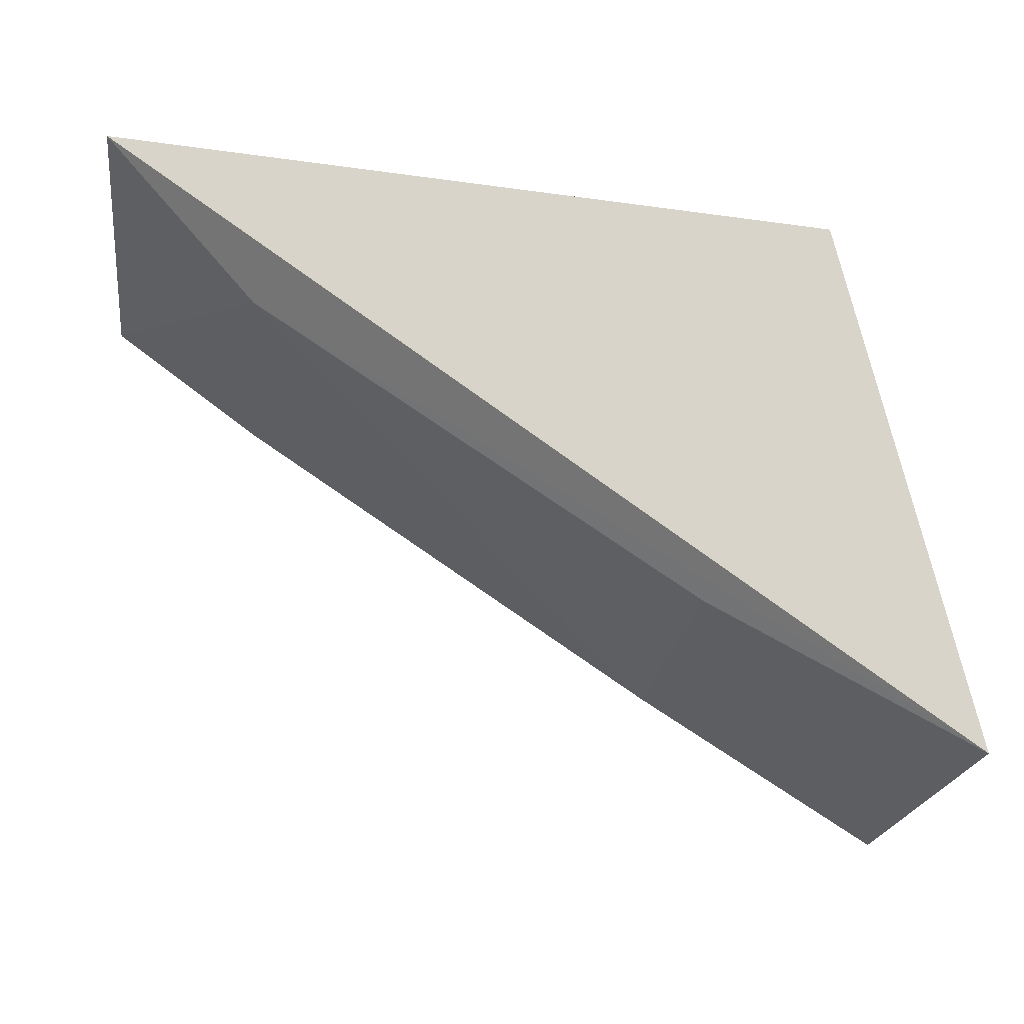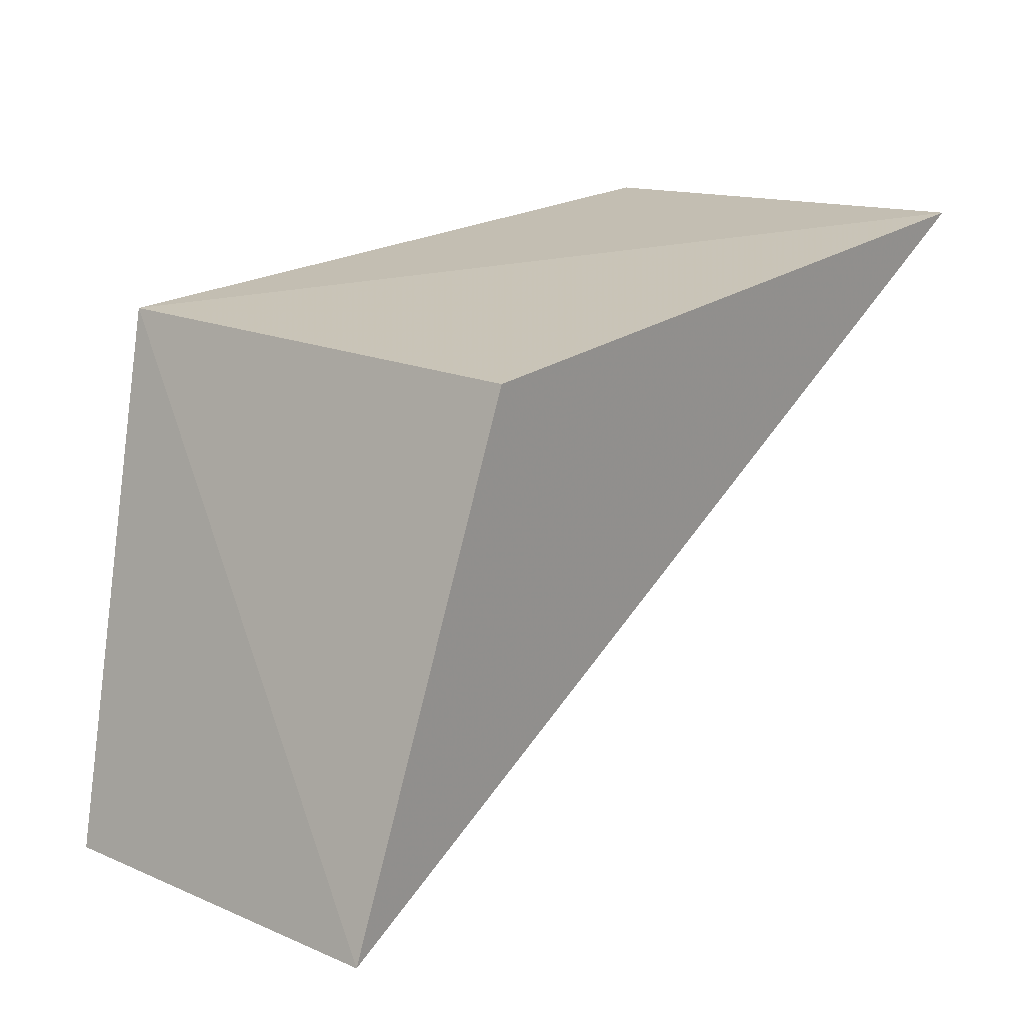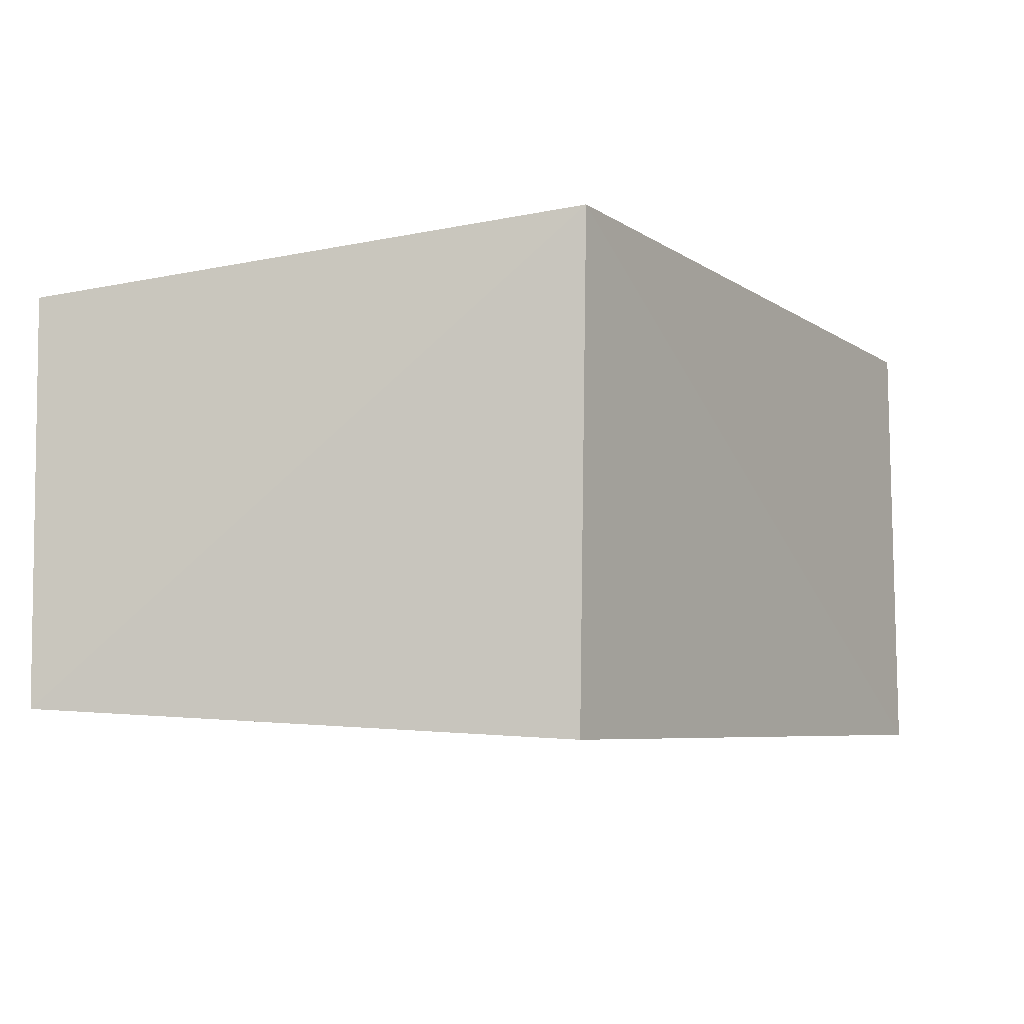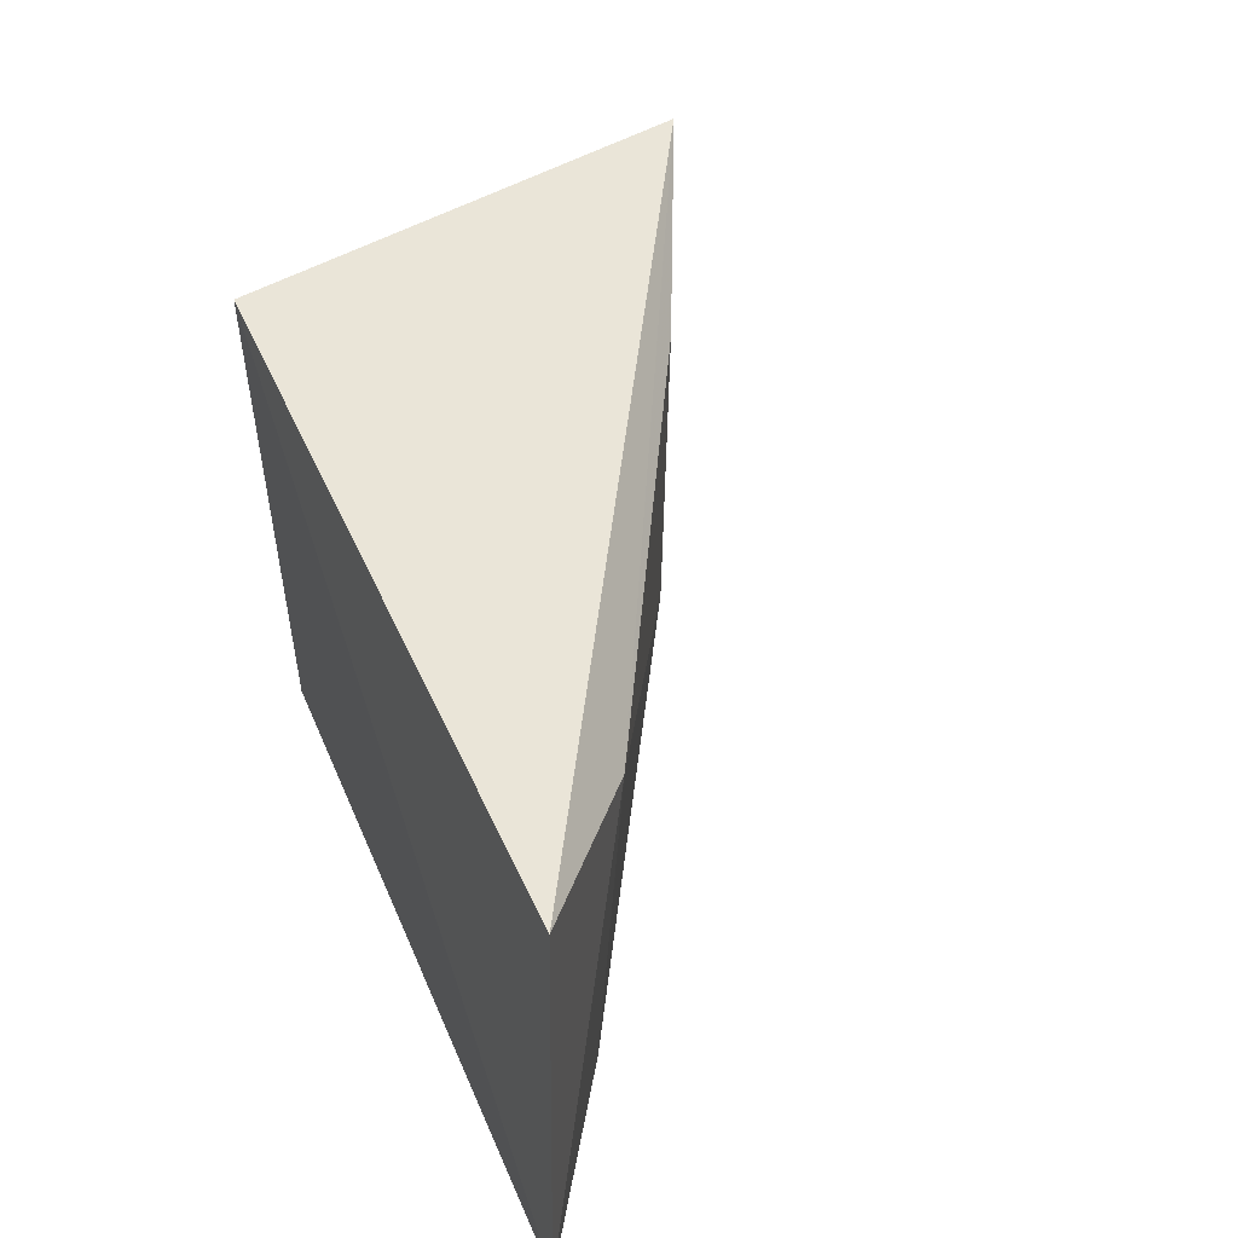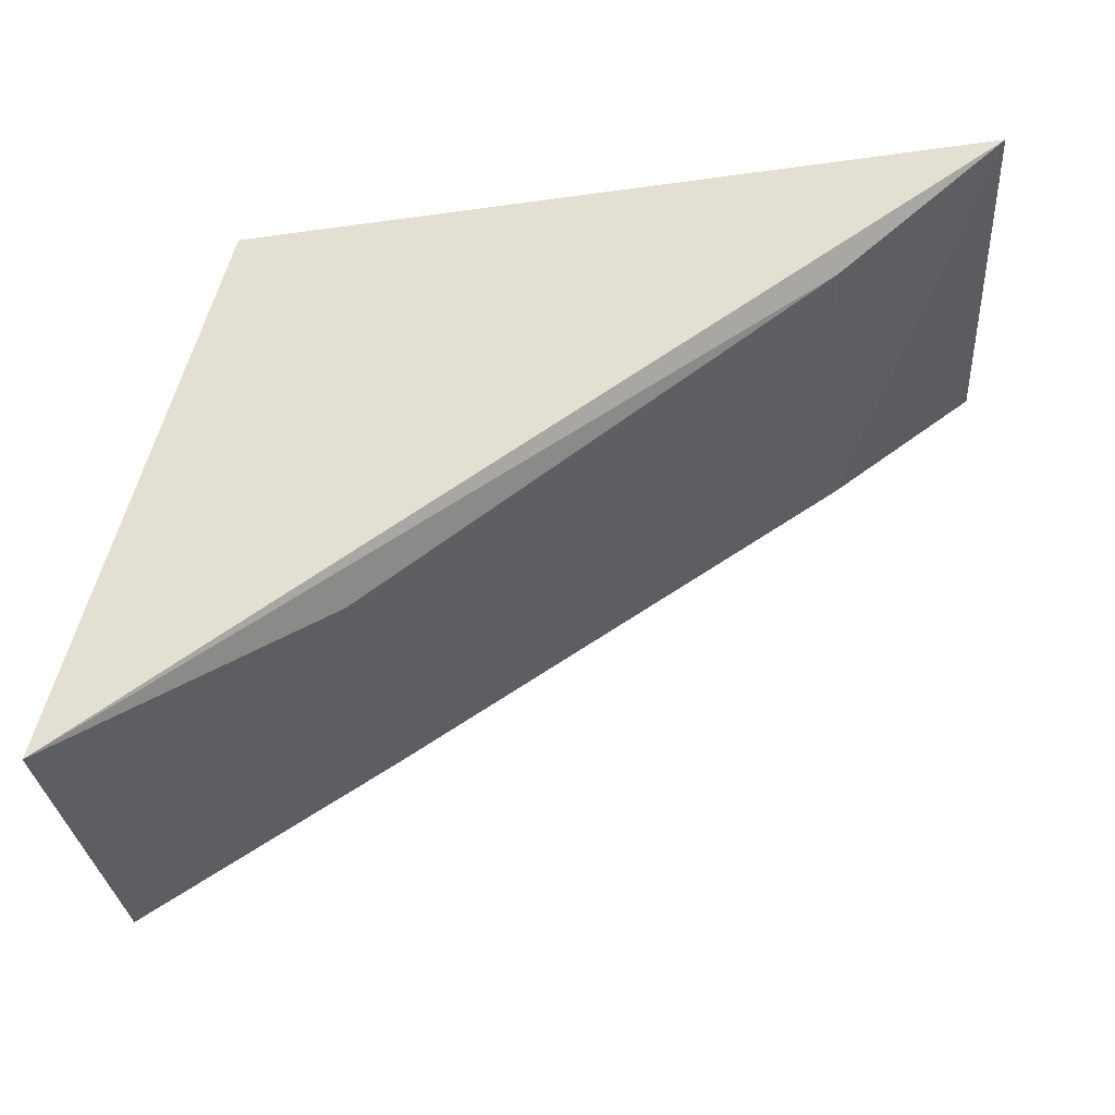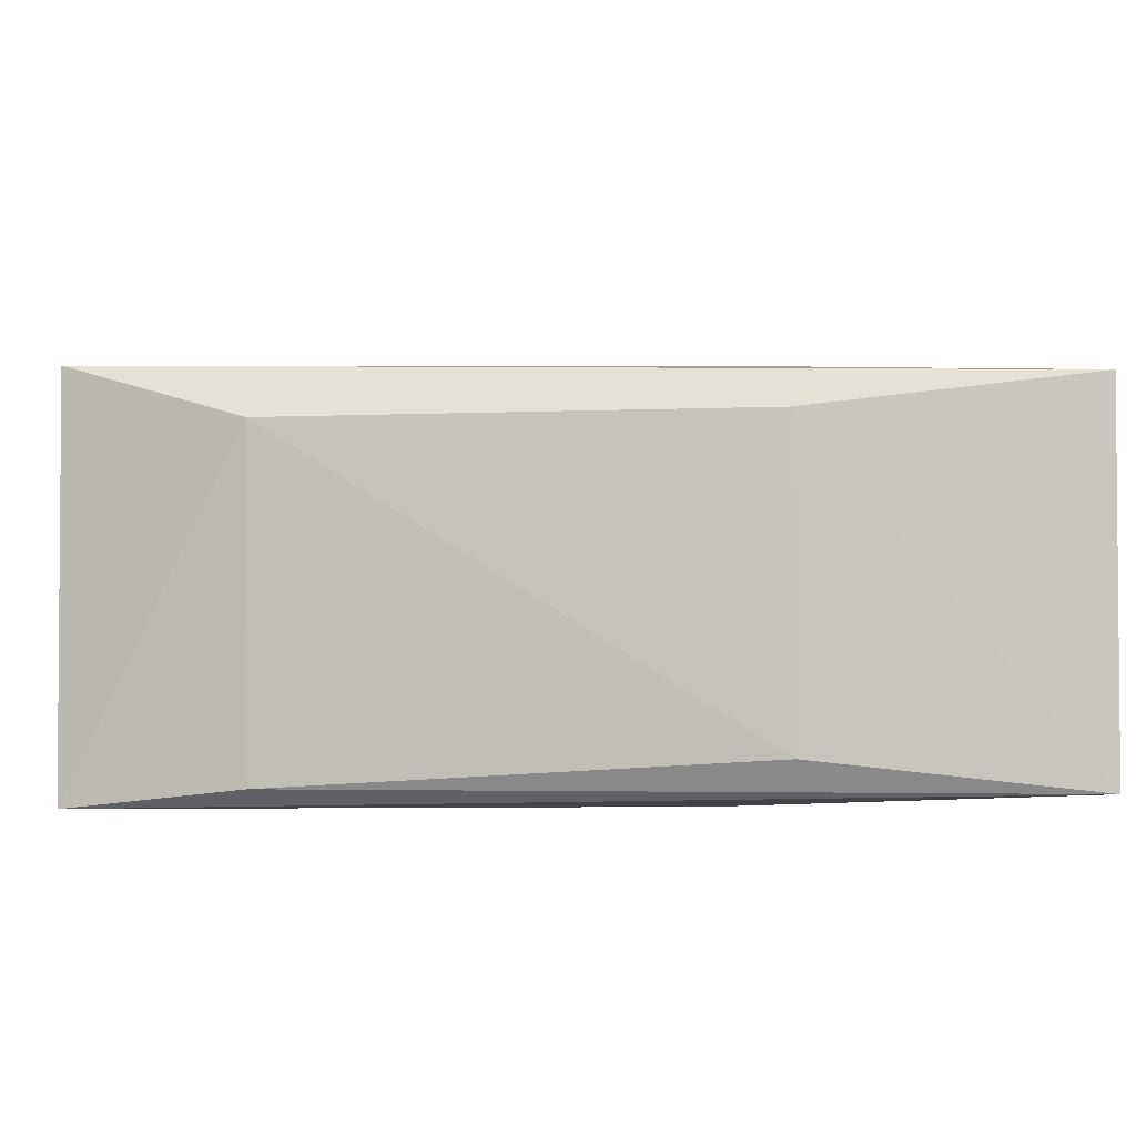
<metadata>
{"format":"obj","ext":"obj","renderer":"f3d","projection":"perspective","resolution":1024,"background":"white","views":[{"elev":-22.2,"azim":-8.2,"up":"+Y"},{"elev":14.8,"azim":132.8,"up":"+Y"},{"elev":-6.4,"azim":117.1,"up":"+Z"},{"elev":44.9,"azim":-118.5,"up":"+Z"},{"elev":-28.0,"azim":-176.1,"up":"+Y"},{"elev":-3.3,"azim":-24.4,"up":"+Z"}]}
</metadata>
<code>
v -0.35 0.153 0.005983
v -0.3498 0.1532 -0.009909
v -0.3557 0.1738 0.00854
v -0.3845 0.1764 0.007161
v -0.3784 0.1708 0.004727
v -0.3561 0.1733 -0.01108
v -0.3605 0.1591 0.004727
v -0.3844 0.1766 -0.01079
v -0.3603 0.1592 -0.00863
v -0.378 0.1715 -0.009909
f 1 2 3
f 1 3 4
f 5 1 4
f 6 3 2
f 7 2 1
f 7 1 5
f 8 5 4
f 8 6 2
f 8 4 3
f 8 3 6
f 9 7 5
f 9 2 7
f 10 8 2
f 10 2 9
f 10 9 5
f 10 5 8

</code>
